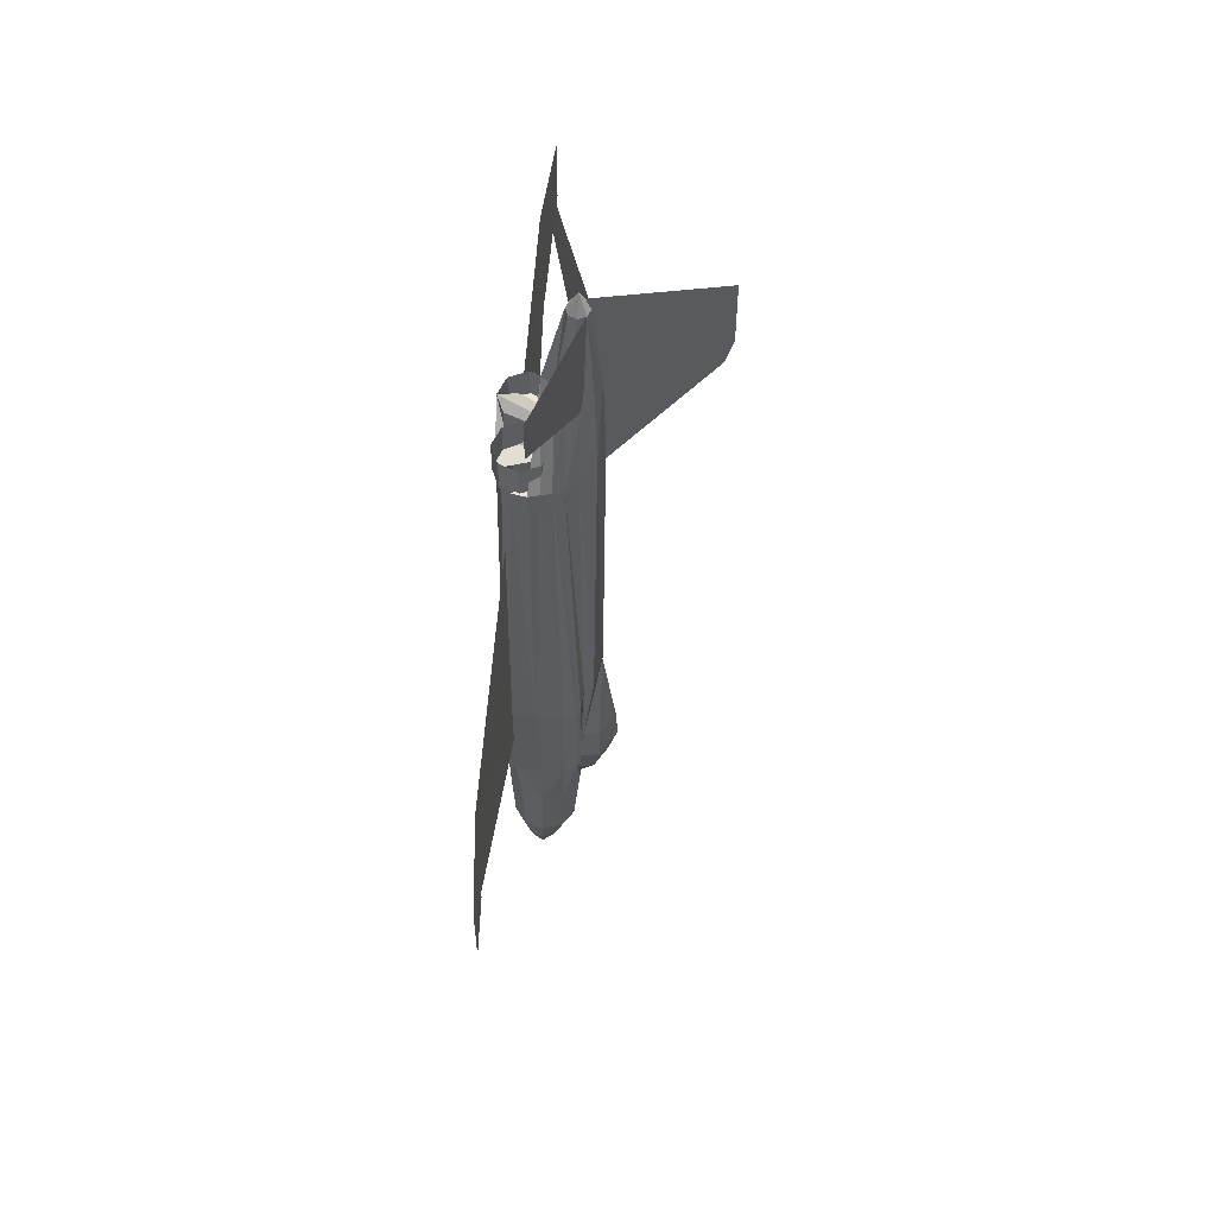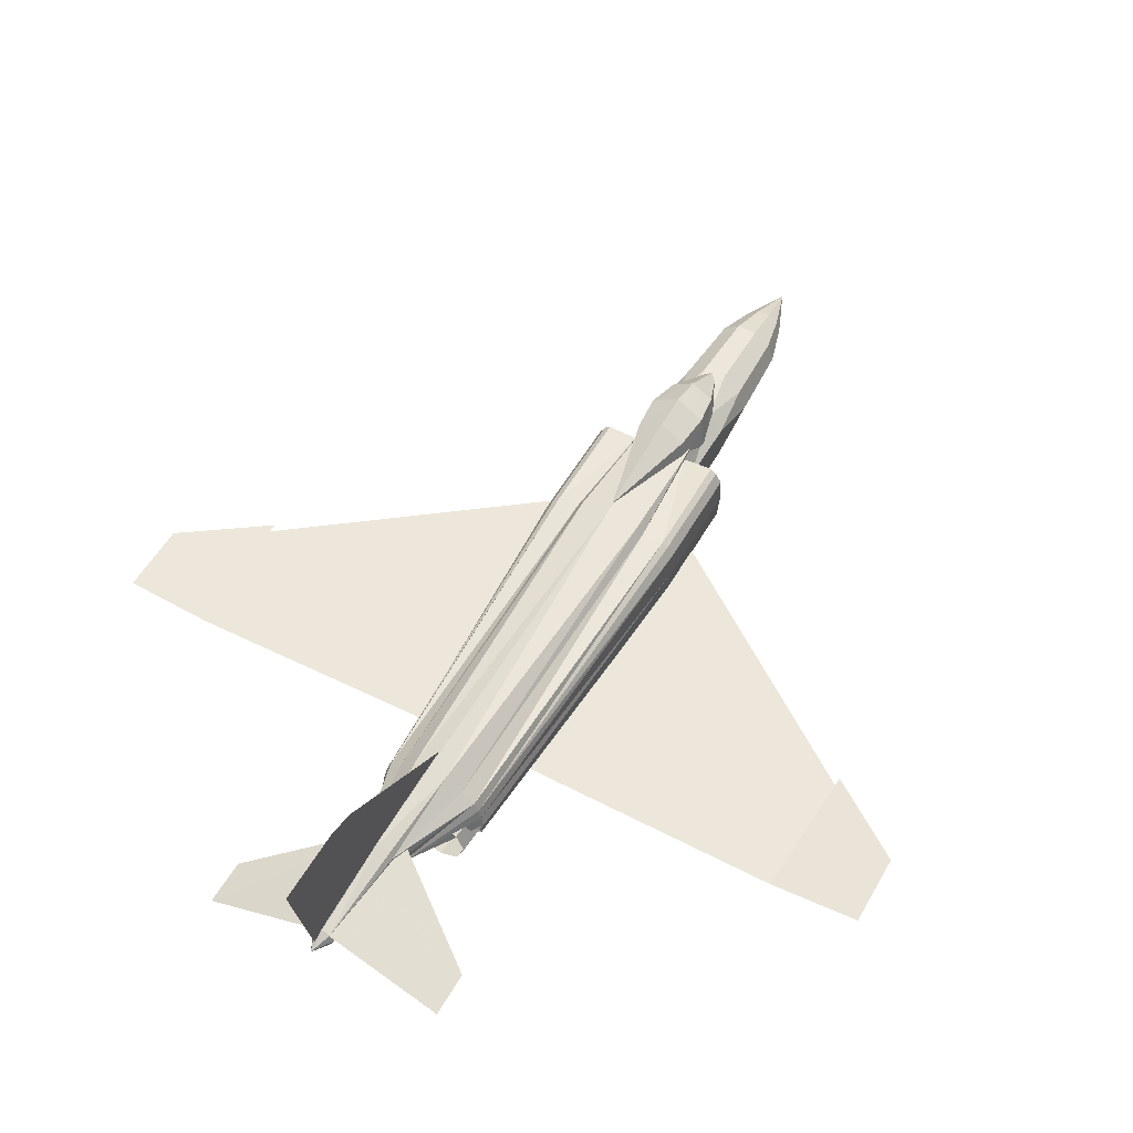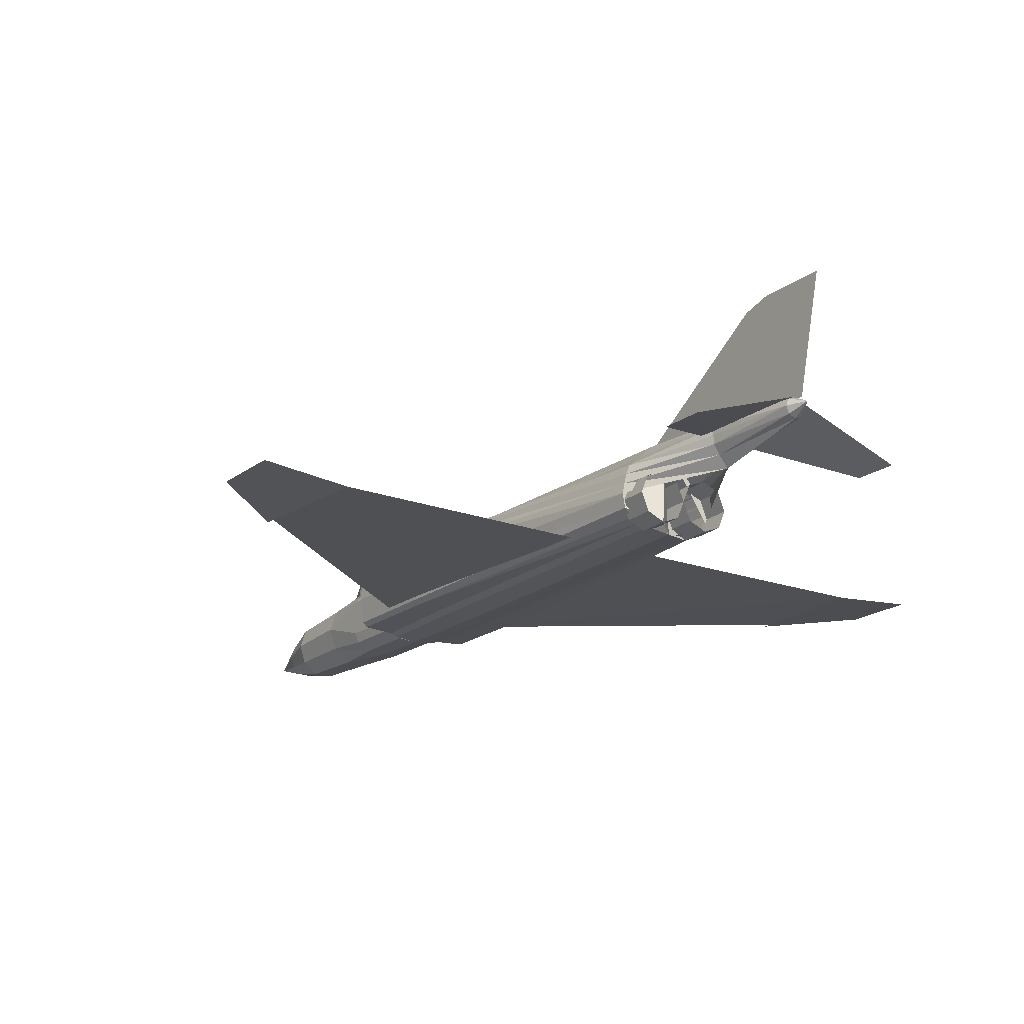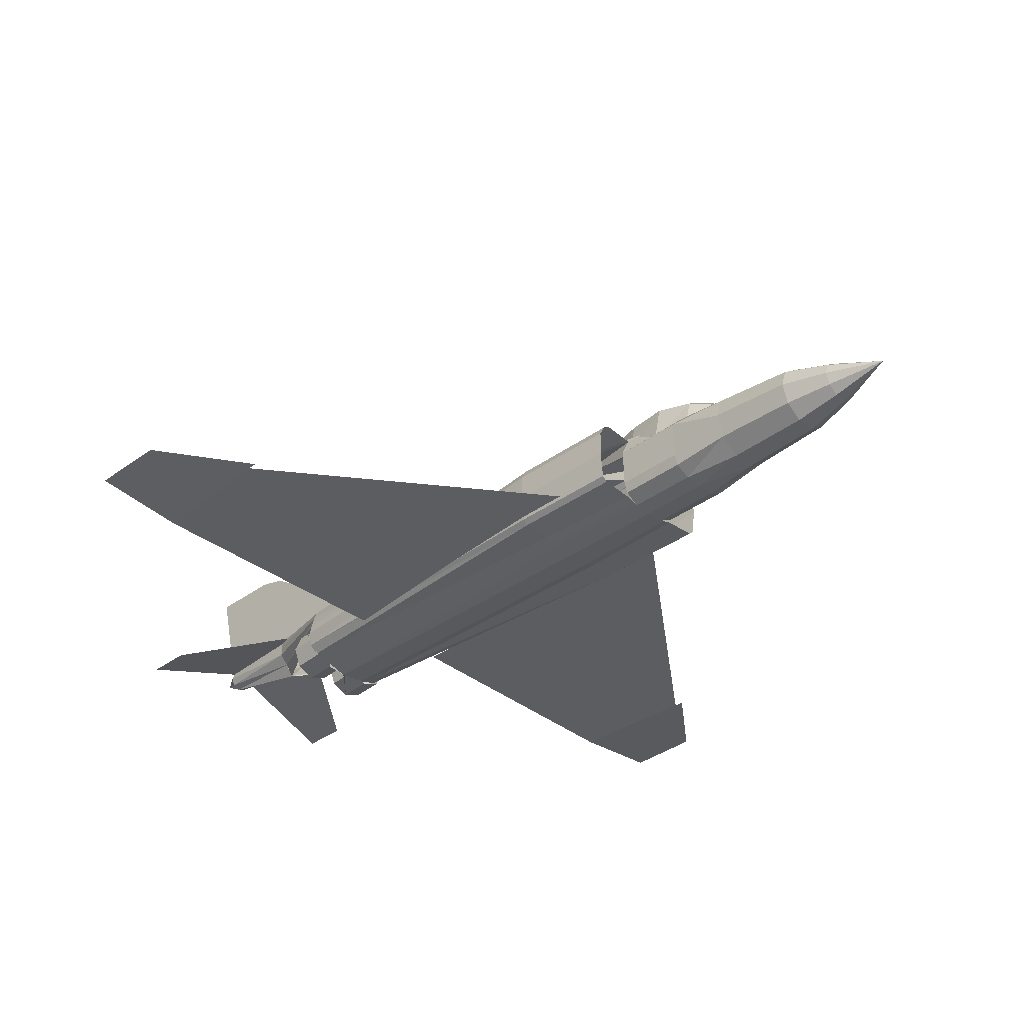
<metadata>
{"format":"obj","ext":"obj","renderer":"f3d","projection":"perspective","resolution":1024,"background":"white","views":[{"elev":58.7,"azim":94.1,"up":"+Z"},{"elev":52.6,"azim":28.8,"up":"+Y"},{"elev":-18.8,"azim":-35.3,"up":"+Y"},{"elev":-35.5,"azim":134.4,"up":"+Y"}]}
</metadata>
<code>
v 0.4391 0.1164 0.3065
v 0.442 0.1166 0.2711
v 0.4361 0.1107 0.2376
v 0.442 0.08012 0.2392
v 0.4482 0.07828 0.2731
v 0.4451 0.08194 0.3083
v 0.3849 0.08194 0.3083
v 0.3817 0.07828 0.2731
v 0.388 0.08012 0.2392
v 0.3938 0.1107 0.2376
v 0.3879 0.1166 0.2711
v 0.3909 0.1164 0.3065
v 0.415 0.1178 0.408
v 0.415 0.1305 0.3058
v 0.415 0.1323 0.2703
v 0.415 0.1233 0.237
v 0.415 0.08777 0.1804
v 0.3631 0.04018 0.3548
v 0.1042 0.04018 0.5486
v 0.1042 0.04018 0.5394
v 0.025 0.04711 0.6009
v 0.025 0.04711 0.6716
v 0.1114 0.03956 0.6716
v 0.3644 0.04018 0.6685
v 0.4655 0.04018 0.6685
v 0.7185 0.03956 0.6716
v 0.8049 0.04711 0.6716
v 0.8049 0.04711 0.6009
v 0.7257 0.04018 0.5394
v 0.7257 0.04018 0.5486
v 0.4668 0.04018 0.3548
v 0.299 0.06843 0.8976
v 0.299 0.06843 0.9407
v 0.4149 0.1105 0.9376
v 0.5304 0.06843 0.9407
v 0.5304 0.06843 0.8976
v 0.4183 0.1092 0.8161
v 0.4149 0.1069 0.9484
v 0.4149 0.2206 0.975
v 0.4149 0.2206 0.9058
v 0.4149 0.2133 0.8781
v 0.4149 0.1105 0.7208
v 0.3886 0.07967 0.7815
v 0.3886 0.02964 0.7815
v 0.4389 0.02964 0.7815
v 0.4389 0.07967 0.7815
v 0.4151 0.1008 0.9554
v 0.4089 0.09297 0.9371
v 0.4162 0.08996 0.9371
v 0.4234 0.09297 0.9371
v 0.4265 0.1002 0.9371
v 0.4234 0.1075 0.9371
v 0.4162 0.1105 0.9371
v 0.4089 0.1075 0.9371
v 0.4059 0.1002 0.9371
v 0.4159 0.1191 0.845
v 0.4146 0.06935 0.8449
v 0.4052 0.08067 0.8449
v 0.3991 0.1064 0.8449
v 0.3989 0.08981 0.8449
v 0.4037 0.1129 0.8449
v 0.3986 0.09878 0.8449
v 0.432 0.09878 0.8449
v 0.4277 0.1129 0.8449
v 0.4316 0.08981 0.8449
v 0.4307 0.1064 0.8449
v 0.423 0.08067 0.8449
v 0.4144 0.06935 0.8449
v 0.4407 0.07967 0.7498
v 0.423 0.07234 0.7498
v 0.4407 0.02964 0.7498
v 0.4584 0.03697 0.7498
v 0.3728 0.03697 0.7498
v 0.3905 0.02964 0.7498
v 0.4081 0.07234 0.7498
v 0.3905 0.07967 0.7498
v 0.4686 0.06103 0.7532
v 0.4659 0.04709 0.7532
v 0.4662 0.07135 0.7532
v 0.4473 0.1014 0.7532
v 0.4638 0.08126 0.7532
v 0.4323 0.1153 0.7532
v 0.4599 0.09093 0.7532
v 0.439 0.03317 0.7532
v 0.4481 0.036 0.7532
v 0.458 0.03923 0.7532
v 0.3738 0.03923 0.7532
v 0.3837 0.036 0.7532
v 0.3928 0.03317 0.7532
v 0.3719 0.09093 0.7532
v 0.3996 0.1153 0.7532
v 0.368 0.08126 0.7532
v 0.3845 0.1014 0.7532
v 0.3656 0.07135 0.7532
v 0.3659 0.04709 0.7532
v 0.3632 0.06103 0.7532
v 0.418 0.03046 0.7532
v 0.4162 0.1213 0.7533
v 0.3982 0.05666 0.07485
v 0.4018 0.068 0.07485
v 0.4115 0.07501 0.07485
v 0.4234 0.07501 0.07485
v 0.433 0.068 0.07485
v 0.4367 0.05666 0.07485
v 0.433 0.04533 0.07485
v 0.4234 0.03832 0.07485
v 0.4115 0.03832 0.07485
v 0.4018 0.04533 0.07485
v 0.3477 0.06161 0.3109
v 0.3513 0.03628 0.3109
v 0.3494 0.08694 0.3109
v 0.355 0.09707 0.3109
v 0.3606 0.1014 0.3109
v 0.3562 0.03194 0.3109
v 0.4781 0.03194 0.3109
v 0.4831 0.03628 0.3109
v 0.485 0.08694 0.3109
v 0.4738 0.1014 0.3109
v 0.4856 0.06161 0.3109
v 0.4794 0.09707 0.3109
v 0.4799 0.09771 0.4163
v 0.4861 0.06231 0.4163
v 0.4744 0.102 0.4163
v 0.4855 0.0876 0.4163
v 0.4837 0.03703 0.4163
v 0.4787 0.03269 0.4163
v 0.3759 0.08796 0.4163
v 0.3564 0.03269 0.4163
v 0.383 0.03125 0.4163
v 0.3923 0.02836 0.4163
v 0.3608 0.102 0.4163
v 0.3874 0.1122 0.4163
v 0.3552 0.09771 0.4163
v 0.3815 0.1035 0.4163
v 0.4536 0.1035 0.4163
v 0.4478 0.1122 0.4163
v 0.4428 0.02836 0.4163
v 0.4521 0.03125 0.4163
v 0.3496 0.0876 0.4163
v 0.3515 0.03703 0.4163
v 0.3479 0.06231 0.4163
v 0.4371 0.02727 0.4163
v 0.418 0.02559 0.4163
v 0.4161 0.1182 0.4164
v 0.4162 0.1068 0.311
v 0.399 0.02649 0.3109
v 0.4178 0.025 0.3109
v 0.4347 0.02649 0.3109
v 0.4479 0.03 0.3109
v 0.4397 0.02745 0.3109
v 0.4441 0.1014 0.3109
v 0.4444 0.09885 0.3109
v 0.3894 0.1001 0.3109
v 0.3908 0.1014 0.3109
v 0.3952 0.02745 0.3109
v 0.387 0.03 0.3109
v 0.4168 0.05394 0.025
v 0.3922 0.04088 0.1162
v 0.4078 0.02955 0.1162
v 0.4271 0.02955 0.1162
v 0.4427 0.04088 0.1162
v 0.4486 0.05922 0.1162
v 0.4427 0.07755 0.1162
v 0.4271 0.08889 0.1162
v 0.4078 0.08889 0.1162
v 0.3922 0.07755 0.1162
v 0.3862 0.05922 0.1162
v 0.3814 0.06102 0.191
v 0.3883 0.08218 0.191
v 0.4063 0.09526 0.191
v 0.4286 0.09526 0.191
v 0.4466 0.08218 0.191
v 0.4534 0.06102 0.191
v 0.4466 0.03986 0.191
v 0.4286 0.02678 0.191
v 0.4063 0.02678 0.191
v 0.3883 0.03986 0.191
v 0.3807 0.08003 0.3109
v 0.3818 0.04433 0.3109
v 0.385 0.03413 0.3109
v 0.4487 0.03413 0.3109
v 0.4519 0.04433 0.3109
v 0.453 0.08003 0.3109
v 0.4383 0.09533 0.246
v 0.4531 0.08003 0.246
v 0.452 0.04433 0.246
v 0.4487 0.03413 0.246
v 0.4348 0.02649 0.246
v 0.4179 0.025 0.246
v 0.3991 0.02649 0.246
v 0.3851 0.03413 0.246
v 0.3818 0.04433 0.246
v 0.3807 0.08003 0.246
v 0.3955 0.09533 0.246
v 0.4173 0.1004 0.246
v 0.3636 0.05466 0.7815
v 0.371 0.07234 0.7815
v 0.4063 0.07234 0.7815
v 0.4137 0.05466 0.7815
v 0.4063 0.03697 0.7815
v 0.371 0.03697 0.7815
v 0.4566 0.03697 0.7815
v 0.4212 0.03697 0.7815
v 0.4212 0.07234 0.7815
v 0.4566 0.07234 0.7815
v 0.4639 0.05466 0.7815
v 0.4657 0.05466 0.7498
v 0.4584 0.07234 0.7498
v 0.423 0.03697 0.7498
v 0.4081 0.03697 0.7498
v 0.4155 0.05466 0.7498
v 0.3728 0.07234 0.7498
v 0.3654 0.05466 0.7498
f 2 1 6
f 6 1 2
f 2 1 15
f 15 1 2
f 3 2 5
f 5 2 3
f 3 2 16
f 16 2 3
f 15 2 16
f 16 2 15
f 14 1 15
f 15 1 14
f 14 1 13
f 13 1 14
f 16 3 17
f 17 3 16
f 4 5 3
f 3 5 4
f 5 6 2
f 2 6 5
f 3 4 17
f 17 4 3
f 1 6 13
f 13 6 1
f 10 17 16
f 16 17 10
f 10 17 9
f 9 17 10
f 12 13 14
f 14 13 12
f 12 13 7
f 7 13 12
f 11 7 12
f 12 7 11
f 11 7 8
f 8 7 11
f 10 8 11
f 11 8 10
f 10 8 9
f 9 8 10
f 16 11 15
f 15 11 16
f 16 11 10
f 10 11 16
f 15 12 14
f 14 12 15
f 15 12 11
f 11 12 15
f 18 19 23
f 23 19 18
f 19 20 21
f 21 20 19
f 21 22 23
f 23 22 21
f 23 24 18
f 18 24 23
f 21 23 19
f 19 23 21
f 26 30 31
f 31 30 26
f 26 30 28
f 28 30 26
f 30 28 29
f 29 28 30
f 28 26 27
f 27 26 28
f 26 31 25
f 25 31 26
f 37 32 33
f 33 32 37
f 33 34 37
f 37 34 33
f 35 37 36
f 36 37 35
f 35 37 34
f 34 37 35
f 38 41 42
f 42 41 38
f 38 41 40
f 40 41 38
f 38 40 39
f 39 40 38
f 44 95 98
f 98 95 44
f 96 98 95
f 95 98 96
f 78 98 77
f 77 98 78
f 44 98 97
f 97 98 44
f 97 98 71
f 71 98 97
f 75 43 76
f 76 43 75
f 73 44 74
f 74 44 73
f 72 45 71
f 71 45 72
f 70 46 69
f 69 46 70
f 47 51 52
f 52 51 47
f 47 51 50
f 50 51 47
f 47 50 49
f 49 50 47
f 47 49 48
f 48 49 47
f 47 48 55
f 55 48 47
f 47 55 54
f 54 55 47
f 47 54 53
f 53 54 47
f 47 53 52
f 52 53 47
f 52 56 53
f 53 56 52
f 52 56 64
f 64 56 52
f 52 64 66
f 66 64 52
f 52 66 63
f 63 66 52
f 52 63 51
f 51 63 52
f 51 63 65
f 65 63 51
f 51 65 50
f 50 65 51
f 50 65 67
f 67 65 50
f 50 67 49
f 49 67 50
f 57 67 49
f 49 67 57
f 49 57 58
f 58 57 49
f 49 58 48
f 48 58 49
f 48 58 60
f 60 58 48
f 48 60 55
f 55 60 48
f 55 60 62
f 62 60 55
f 55 62 59
f 59 62 55
f 55 59 54
f 54 59 55
f 54 59 61
f 61 59 54
f 54 61 53
f 53 61 54
f 53 61 56
f 56 61 53
f 91 56 98
f 98 56 91
f 91 56 61
f 61 56 91
f 91 59 93
f 93 59 91
f 91 59 61
f 61 59 91
f 90 59 93
f 93 59 90
f 90 59 62
f 62 59 90
f 90 60 92
f 92 60 90
f 90 60 62
f 62 60 90
f 92 58 94
f 94 58 92
f 92 58 60
f 60 58 92
f 94 57 96
f 96 57 94
f 94 57 58
f 58 57 94
f 79 68 77
f 77 68 79
f 79 68 67
f 67 68 79
f 81 67 79
f 79 67 81
f 81 67 65
f 65 67 81
f 83 65 81
f 81 65 83
f 83 65 63
f 63 65 83
f 83 66 80
f 80 66 83
f 83 66 63
f 63 66 83
f 82 66 80
f 80 66 82
f 82 66 64
f 64 66 82
f 82 56 98
f 98 56 82
f 82 56 64
f 64 56 82
f 84 142 97
f 97 142 84
f 84 142 137
f 137 142 84
f 84 137 85
f 85 137 84
f 85 137 138
f 138 137 85
f 85 138 86
f 86 138 85
f 86 138 126
f 126 138 86
f 86 126 78
f 78 126 86
f 78 126 125
f 125 126 78
f 78 125 122
f 122 125 78
f 78 122 77
f 77 122 78
f 77 122 79
f 79 122 77
f 79 122 124
f 124 122 79
f 79 124 81
f 81 124 79
f 81 124 121
f 121 124 81
f 81 121 123
f 123 121 81
f 81 123 83
f 83 123 81
f 83 123 135
f 135 123 83
f 83 135 80
f 80 135 83
f 80 135 136
f 136 135 80
f 80 136 82
f 82 136 80
f 82 136 144
f 144 136 82
f 82 144 98
f 98 144 82
f 89 97 143
f 143 97 89
f 88 89 129
f 129 89 88
f 87 88 128
f 128 88 87
f 87 95 128
f 128 95 87
f 95 96 141
f 141 96 95
f 94 96 139
f 139 96 94
f 92 94 133
f 133 94 92
f 90 92 131
f 131 92 90
f 90 93 134
f 134 93 90
f 91 93 132
f 132 93 91
f 91 98 144
f 144 98 91
f 128 88 129
f 129 88 128
f 129 89 130
f 130 89 129
f 131 92 133
f 133 92 131
f 132 93 134
f 134 93 132
f 134 90 131
f 131 90 134
f 139 96 141
f 141 96 139
f 141 95 140
f 140 95 141
f 128 95 140
f 140 95 128
f 133 94 139
f 139 94 133
f 142 97 143
f 143 97 142
f 144 91 132
f 132 91 144
f 130 89 143
f 143 89 130
f 148 150 142
f 142 150 148
f 142 150 137
f 137 150 142
f 147 155 143
f 143 155 147
f 143 155 130
f 130 155 143
f 114 129 156
f 156 129 114
f 114 129 128
f 128 129 114
f 156 130 155
f 155 130 156
f 156 130 129
f 129 130 156
f 113 133 112
f 112 133 113
f 113 133 131
f 131 133 113
f 154 134 153
f 153 134 154
f 154 134 132
f 132 134 154
f 153 131 113
f 113 131 153
f 153 131 134
f 134 131 153
f 115 125 116
f 116 125 115
f 115 125 126
f 126 125 115
f 152 123 118
f 118 123 152
f 152 123 135
f 135 123 152
f 151 135 152
f 152 135 151
f 151 135 136
f 136 135 151
f 120 124 117
f 117 124 120
f 120 124 121
f 121 124 120
f 118 121 120
f 120 121 118
f 118 121 123
f 123 121 118
f 119 125 116
f 116 125 119
f 119 125 122
f 122 125 119
f 117 122 119
f 119 122 117
f 117 122 124
f 124 122 117
f 149 137 150
f 150 137 149
f 149 137 138
f 138 137 149
f 115 138 149
f 149 138 115
f 115 138 126
f 126 138 115
f 111 141 109
f 109 141 111
f 111 141 139
f 139 141 111
f 109 140 110
f 110 140 109
f 109 140 141
f 141 140 109
f 114 140 110
f 110 140 114
f 114 140 128
f 128 140 114
f 112 139 111
f 111 139 112
f 112 139 133
f 133 139 112
f 148 143 147
f 147 143 148
f 148 143 142
f 142 143 148
f 178 134 153
f 153 134 178
f 178 134 127
f 127 134 178
f 145 136 151
f 151 136 145
f 145 136 144
f 144 136 145
f 145 132 154
f 154 132 145
f 145 132 144
f 144 132 145
f 151 195 184
f 184 195 151
f 151 195 145
f 145 195 151
f 154 195 194
f 194 195 154
f 154 195 145
f 145 195 154
f 157 102 101
f 101 102 157
f 157 102 103
f 103 102 157
f 157 103 104
f 104 103 157
f 157 104 105
f 105 104 157
f 157 105 106
f 106 105 157
f 157 106 107
f 107 106 157
f 157 107 108
f 108 107 157
f 157 108 99
f 99 108 157
f 157 99 100
f 100 99 157
f 157 101 100
f 100 101 157
f 163 104 162
f 162 104 163
f 163 104 103
f 103 104 163
f 162 105 161
f 161 105 162
f 162 105 104
f 104 105 162
f 161 106 160
f 160 106 161
f 161 106 105
f 105 106 161
f 160 107 159
f 159 107 160
f 160 107 106
f 106 107 160
f 159 108 158
f 158 108 159
f 159 108 107
f 107 108 159
f 167 108 158
f 158 108 167
f 167 108 99
f 99 108 167
f 167 100 166
f 166 100 167
f 167 100 99
f 99 100 167
f 166 101 165
f 165 101 166
f 166 101 100
f 100 101 166
f 165 102 164
f 164 102 165
f 165 102 101
f 101 102 165
f 164 103 163
f 163 103 164
f 164 103 102
f 102 103 164
f 171 163 172
f 172 163 171
f 171 163 164
f 164 163 171
f 170 164 171
f 171 164 170
f 170 164 165
f 165 164 170
f 169 165 170
f 170 165 169
f 169 165 166
f 166 165 169
f 168 166 169
f 169 166 168
f 168 166 167
f 167 166 168
f 168 158 177
f 177 158 168
f 168 158 167
f 167 158 168
f 176 158 177
f 177 158 176
f 176 158 159
f 159 158 176
f 175 159 176
f 176 159 175
f 175 159 160
f 160 159 175
f 174 160 175
f 175 160 174
f 174 160 161
f 161 160 174
f 173 161 174
f 174 161 173
f 173 161 162
f 162 161 173
f 172 162 173
f 173 162 172
f 172 162 163
f 163 162 172
f 172 173 185
f 185 173 172
f 173 174 186
f 186 174 173
f 174 175 188
f 188 175 174
f 175 176 189
f 189 176 175
f 176 177 190
f 190 177 176
f 168 177 192
f 192 177 168
f 168 169 193
f 193 169 168
f 169 170 194
f 194 170 169
f 170 171 195
f 195 171 170
f 171 172 184
f 184 172 171
f 195 171 184
f 184 171 195
f 184 172 185
f 185 172 184
f 185 173 186
f 186 173 185
f 186 174 187
f 187 174 186
f 187 174 188
f 188 174 187
f 188 175 189
f 189 175 188
f 189 176 190
f 190 176 189
f 190 177 191
f 191 177 190
f 193 168 192
f 192 168 193
f 193 169 194
f 194 169 193
f 195 170 194
f 194 170 195
f 191 177 192
f 192 177 191
f 187 188 148
f 148 188 187
f 183 152 184
f 184 152 183
f 152 184 151
f 151 184 152
f 154 194 153
f 153 194 154
f 153 194 178
f 178 194 153
f 178 194 193
f 193 194 178
f 192 180 191
f 191 180 192
f 192 180 179
f 179 180 192
f 190 147 189
f 189 147 190
f 190 147 146
f 146 147 190
f 188 147 189
f 189 147 188
f 188 147 148
f 148 147 188
f 186 181 187
f 187 181 186
f 186 181 182
f 182 181 186
f 184 183 185
f 185 183 184
f 185 182 186
f 186 182 185
f 185 182 183
f 183 182 185
f 187 148 181
f 181 148 187
f 190 180 191
f 191 180 190
f 190 180 146
f 146 180 190
f 192 178 193
f 193 178 192
f 192 178 179
f 179 178 192
f 212 196 213
f 213 196 212
f 212 196 197
f 197 196 212
f 76 197 212
f 212 197 76
f 76 197 43
f 43 197 76
f 75 43 198
f 198 43 75
f 211 198 75
f 75 198 211
f 211 198 199
f 199 198 211
f 210 199 211
f 211 199 210
f 210 199 200
f 200 199 210
f 74 200 210
f 210 200 74
f 74 200 44
f 44 200 74
f 73 44 201
f 201 44 73
f 73 196 213
f 213 196 73
f 73 196 201
f 201 196 73
f 72 206 207
f 207 206 72
f 72 206 202
f 202 206 72
f 72 45 202
f 202 45 72
f 71 203 209
f 209 203 71
f 71 203 45
f 45 203 71
f 209 199 211
f 211 199 209
f 209 199 203
f 203 199 209
f 211 204 70
f 70 204 211
f 211 204 199
f 199 204 211
f 70 46 204
f 204 46 70
f 69 205 208
f 208 205 69
f 69 205 46
f 46 205 69
f 208 206 207
f 207 206 208
f 208 206 205
f 205 206 208

</code>
